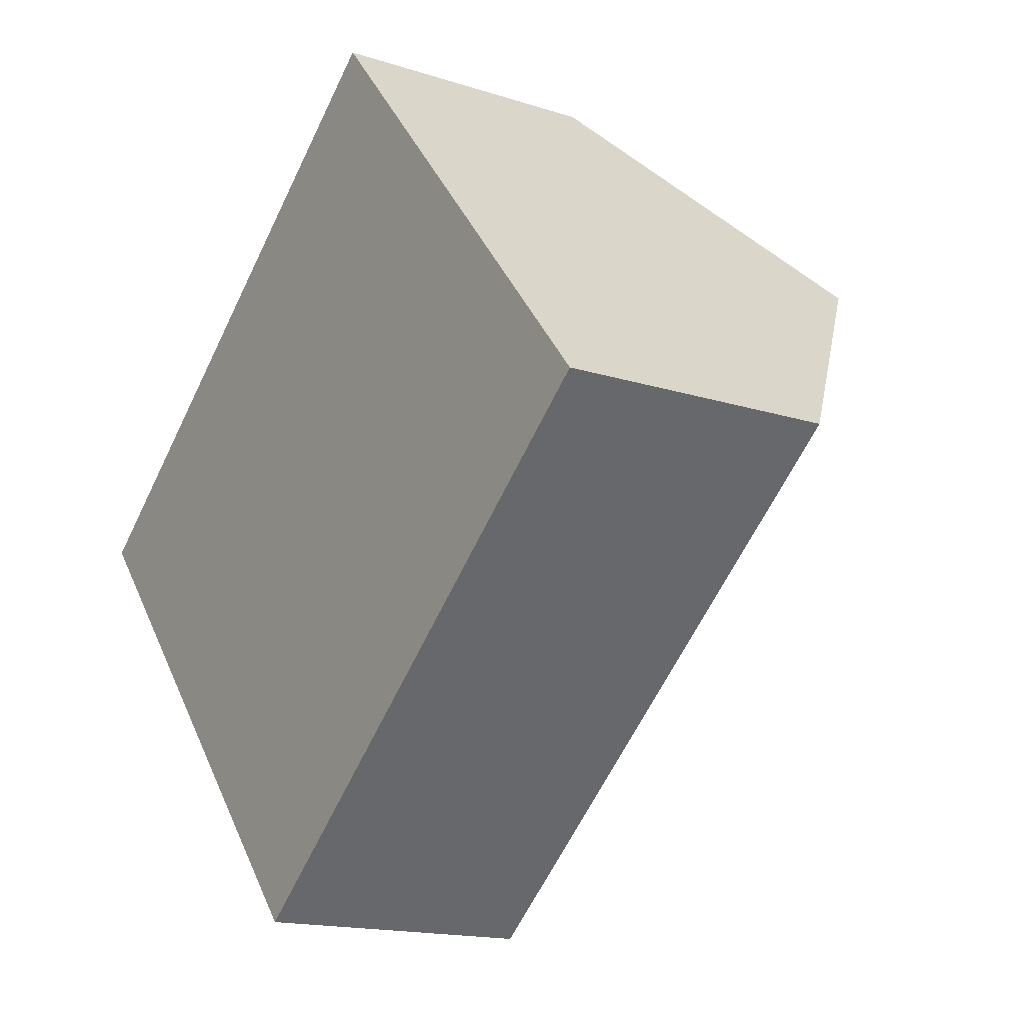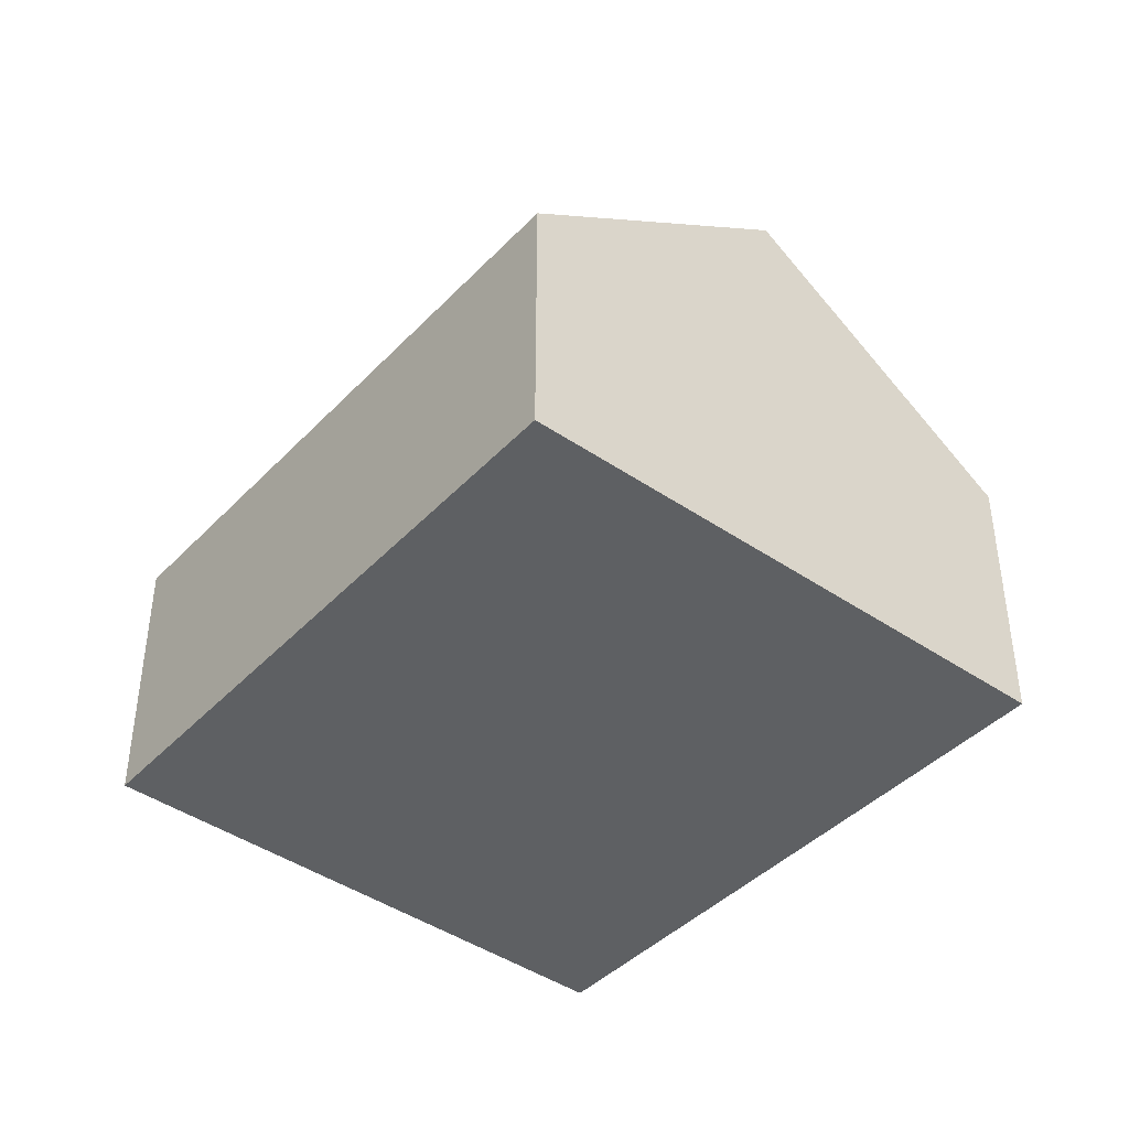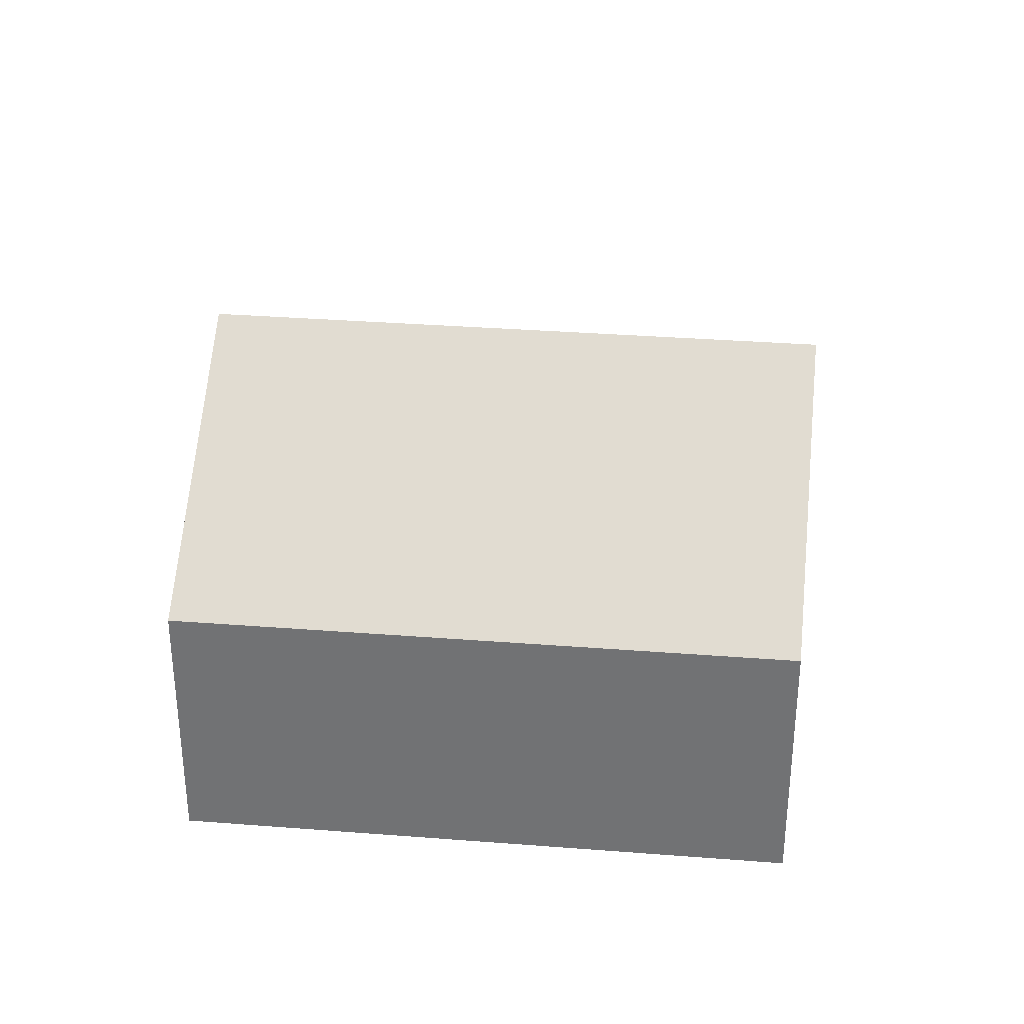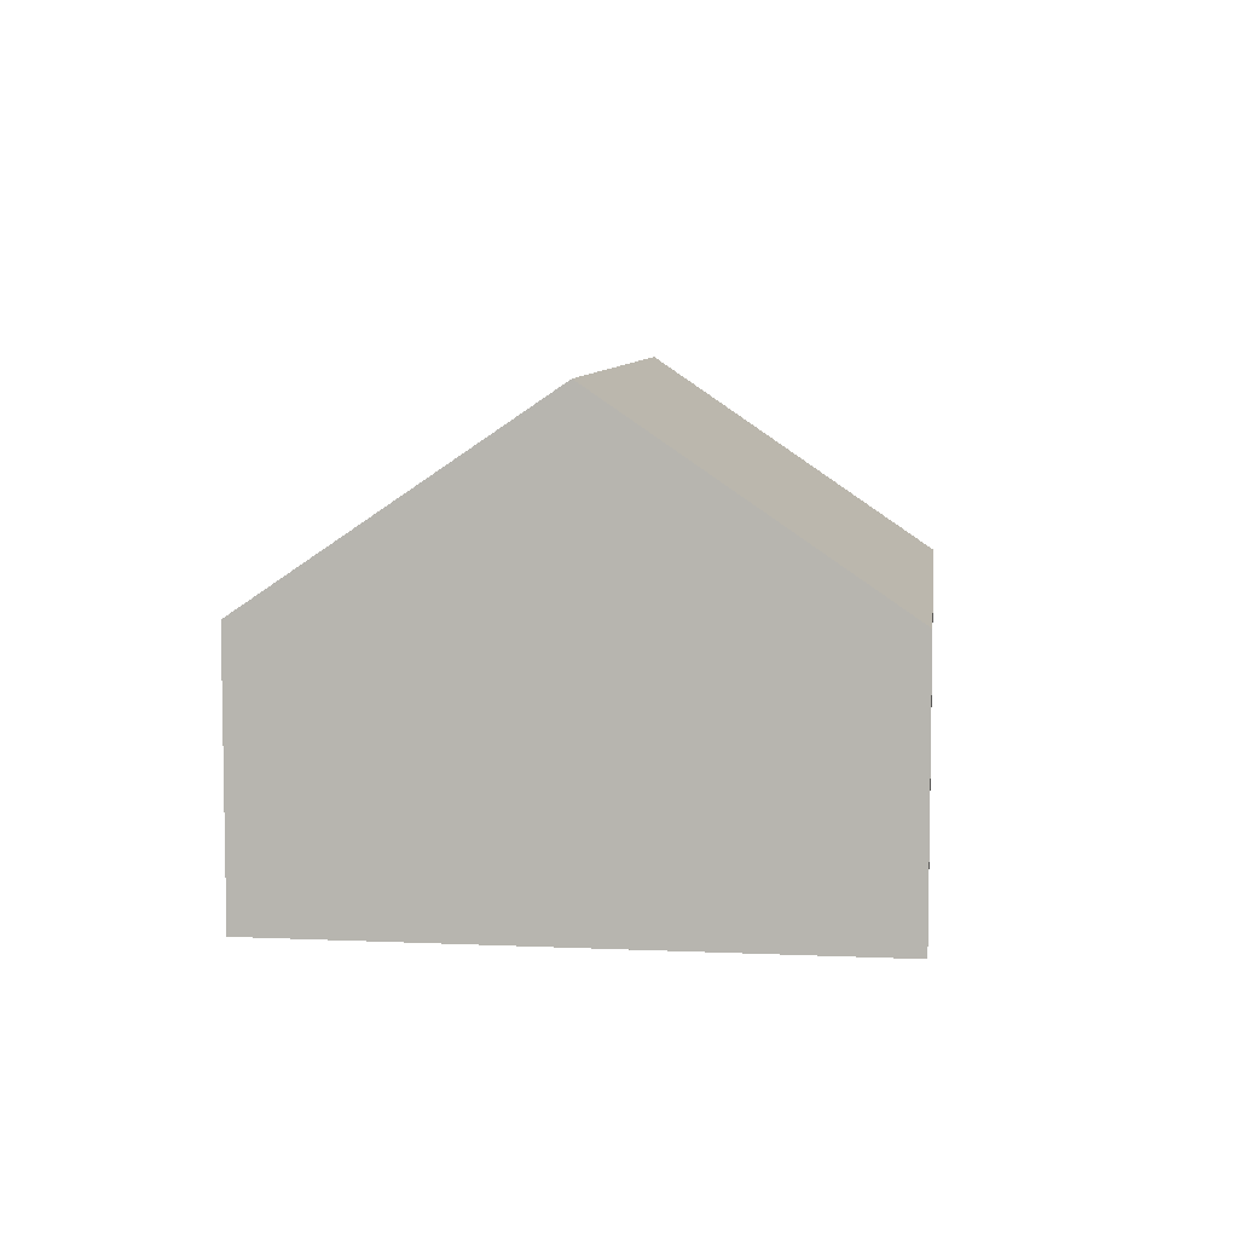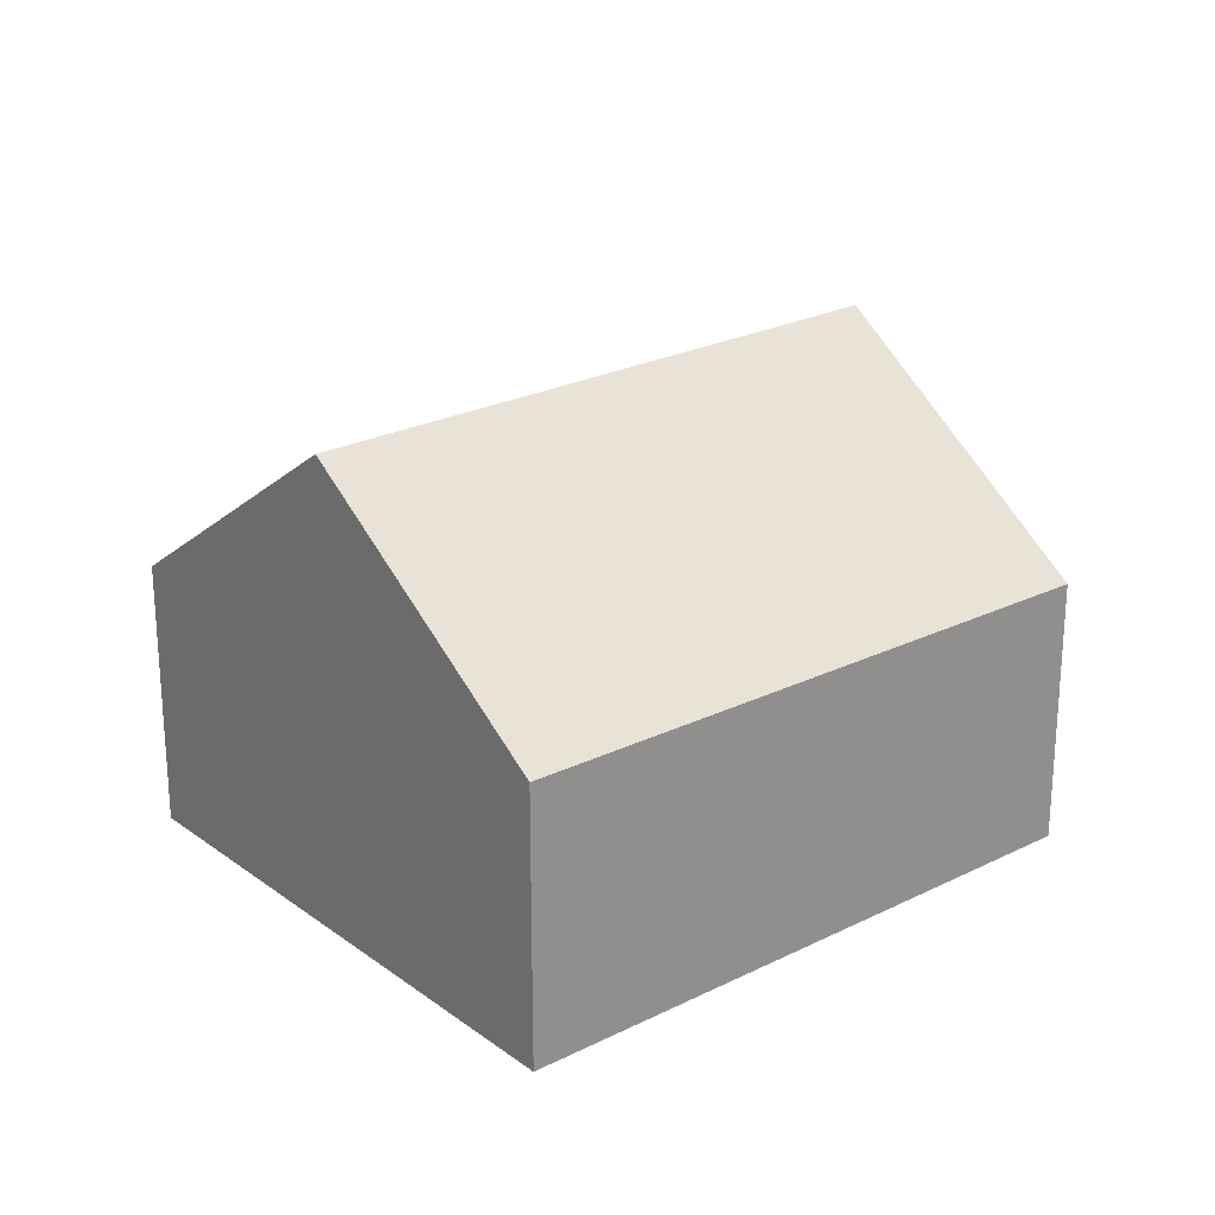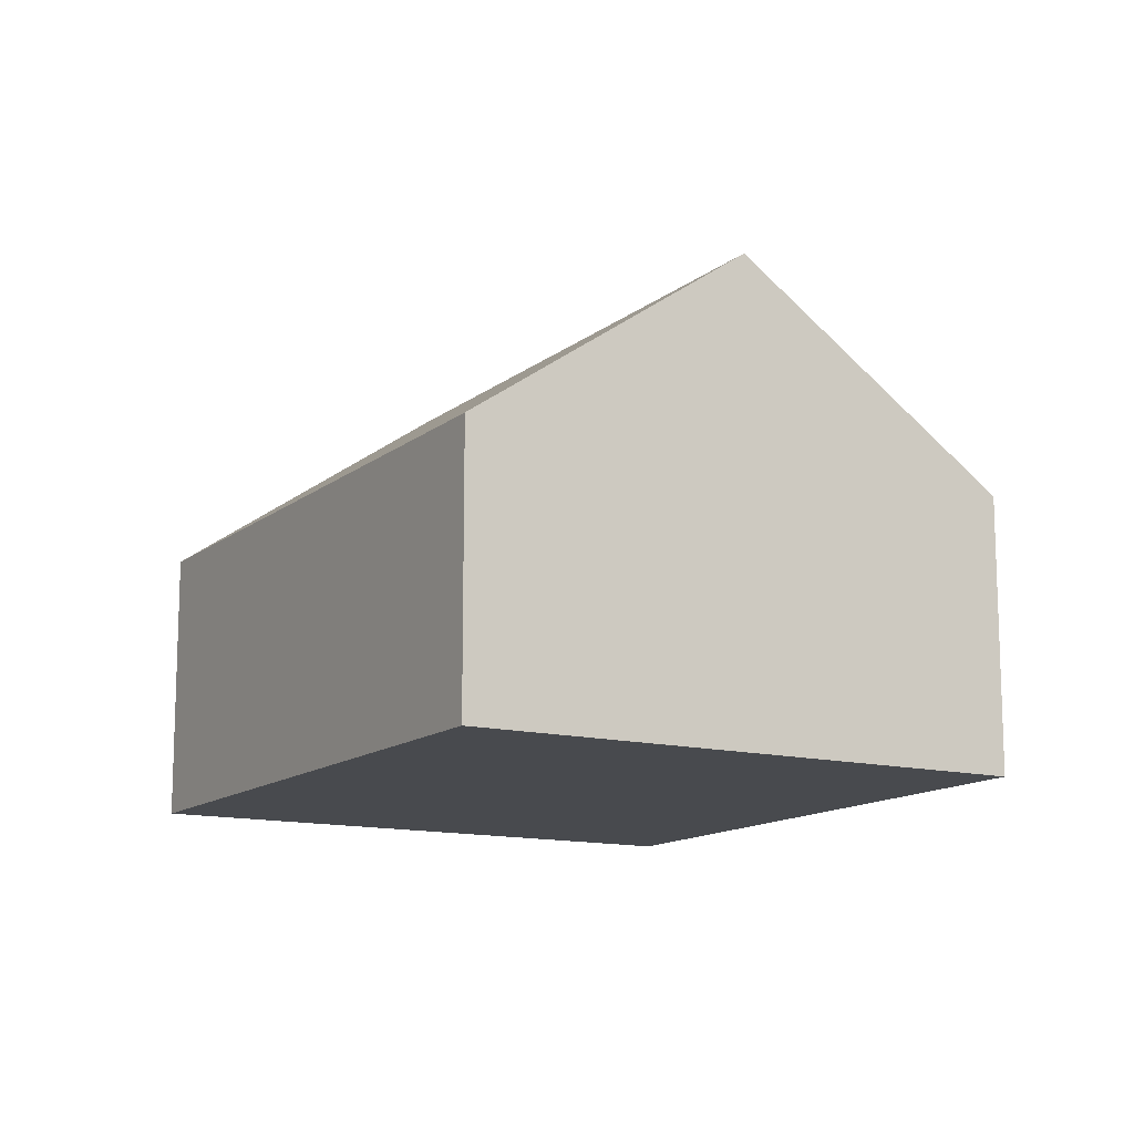
<metadata>
{"format":"obj","ext":"obj","renderer":"f3d","projection":"perspective","resolution":1024,"background":"white","views":[{"elev":-15.9,"azim":56.0,"up":"+Z"},{"elev":-42.7,"azim":-169.6,"up":"+Y"},{"elev":33.7,"azim":-33.6,"up":"+Y"},{"elev":7.1,"azim":-123.0,"up":"+Y"},{"elev":24.0,"azim":100.1,"up":"+Y"},{"elev":-13.2,"azim":19.8,"up":"+Y"}]}
</metadata>
<code>
v  3.232 8.018 -3.788
v  14.84 4.676 -0.542
v  6.501 4.591 -7.618
v  11.68 8.018 3.215
v  8.47 4.629 7.025
v  0 4.629 2.834e-16
v  0 0 0
v  8.47 -4.302e-16 7.025
v  11.68 -1.969e-16 3.215
v  14.84 3.319e-17 -0.542
v  6.501 4.665e-16 -7.618
v  3.232 2.319e-16 -3.788
g defaultobject
f 1 2 3
f 2 1 4
f 5 1 6
f 1 5 4
f 7 5 6
f 5 7 8
f 8 4 5
f 4 8 2
f 2 8 9
f 2 9 10
f 10 3 2
f 3 10 11
f 3 6 1
f 6 3 7
f 7 3 12
f 12 3 11
f 9 11 10
f 11 9 8
f 11 8 7
f 11 7 12

</code>
